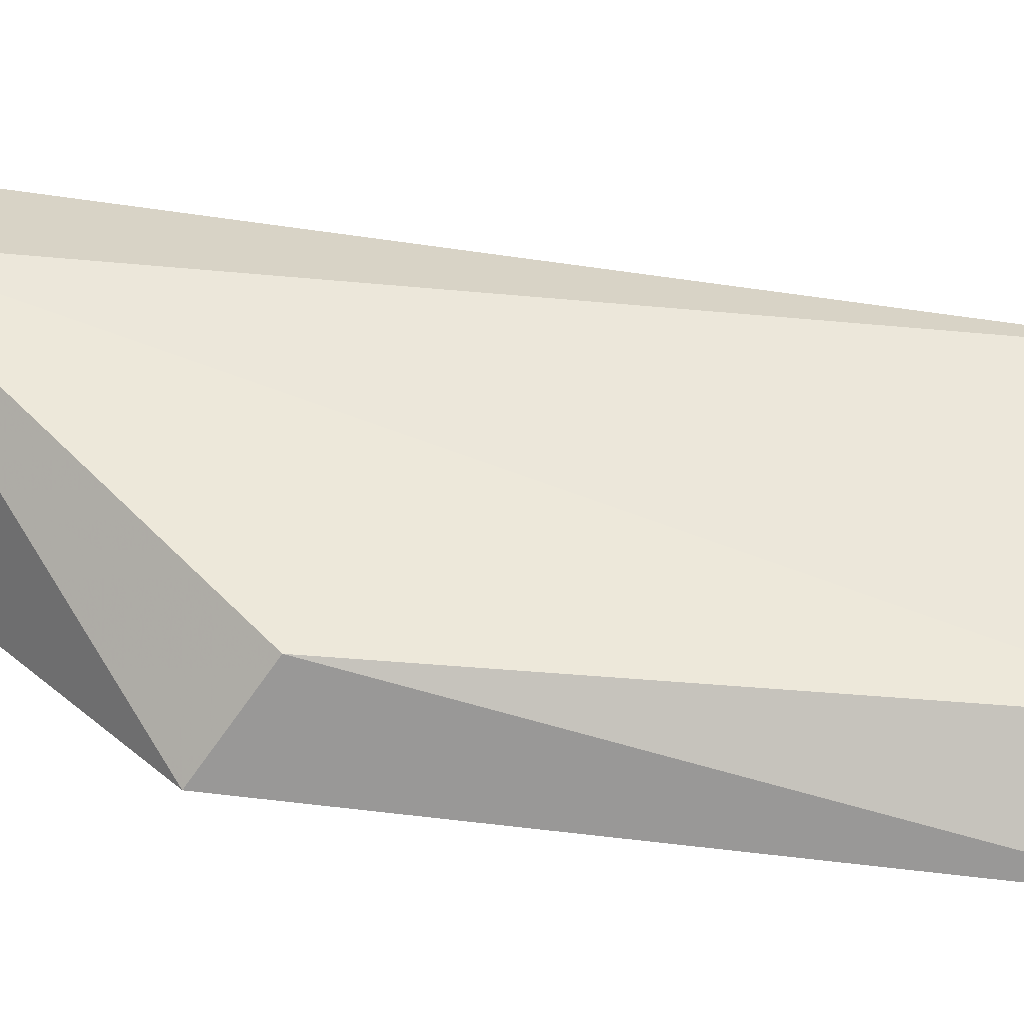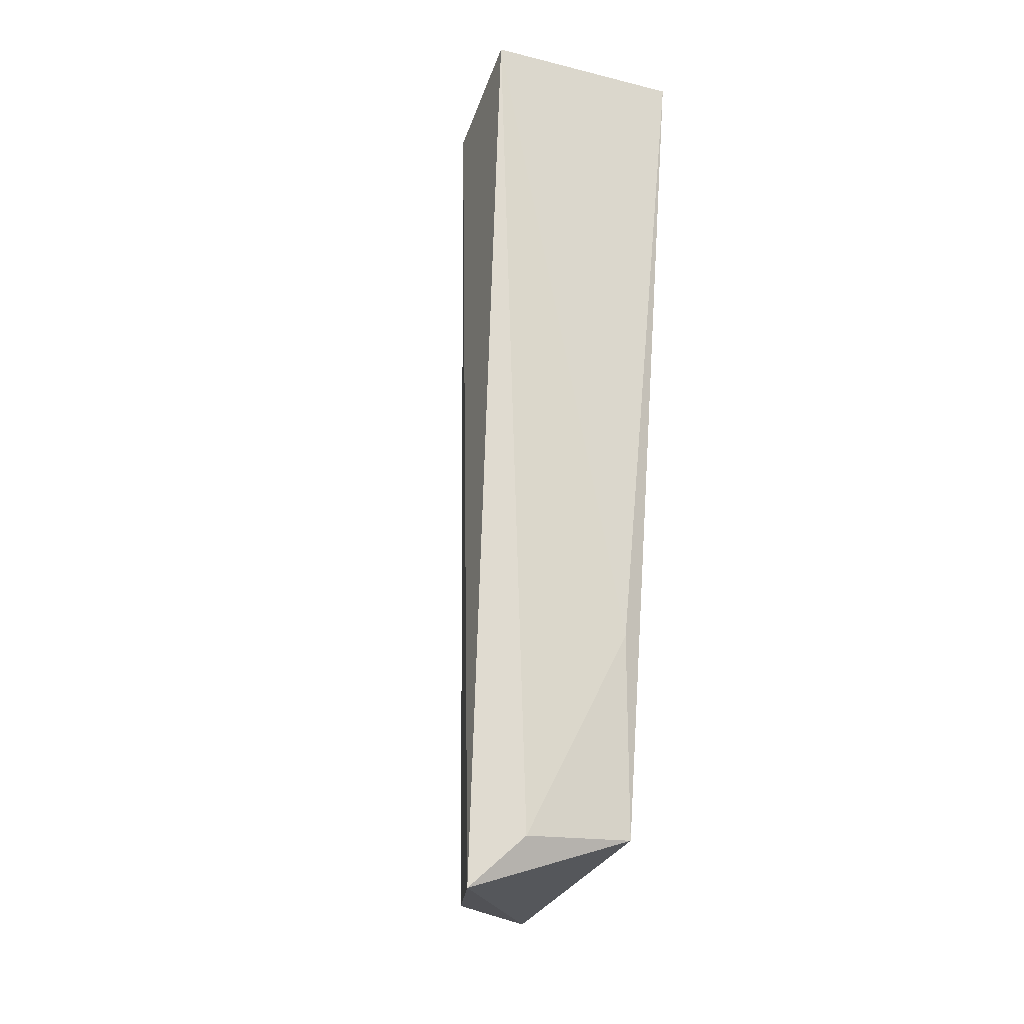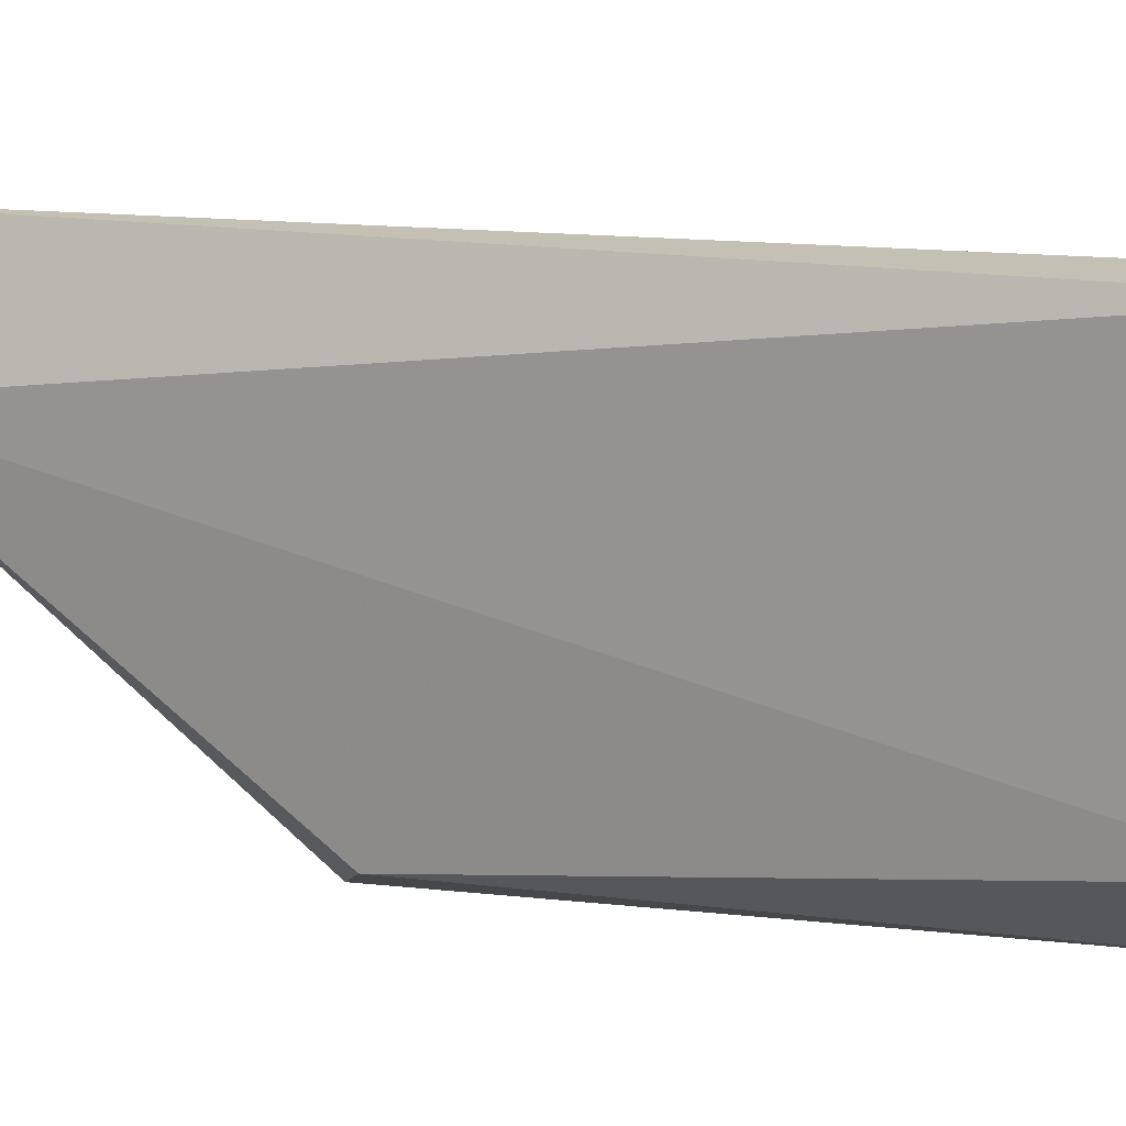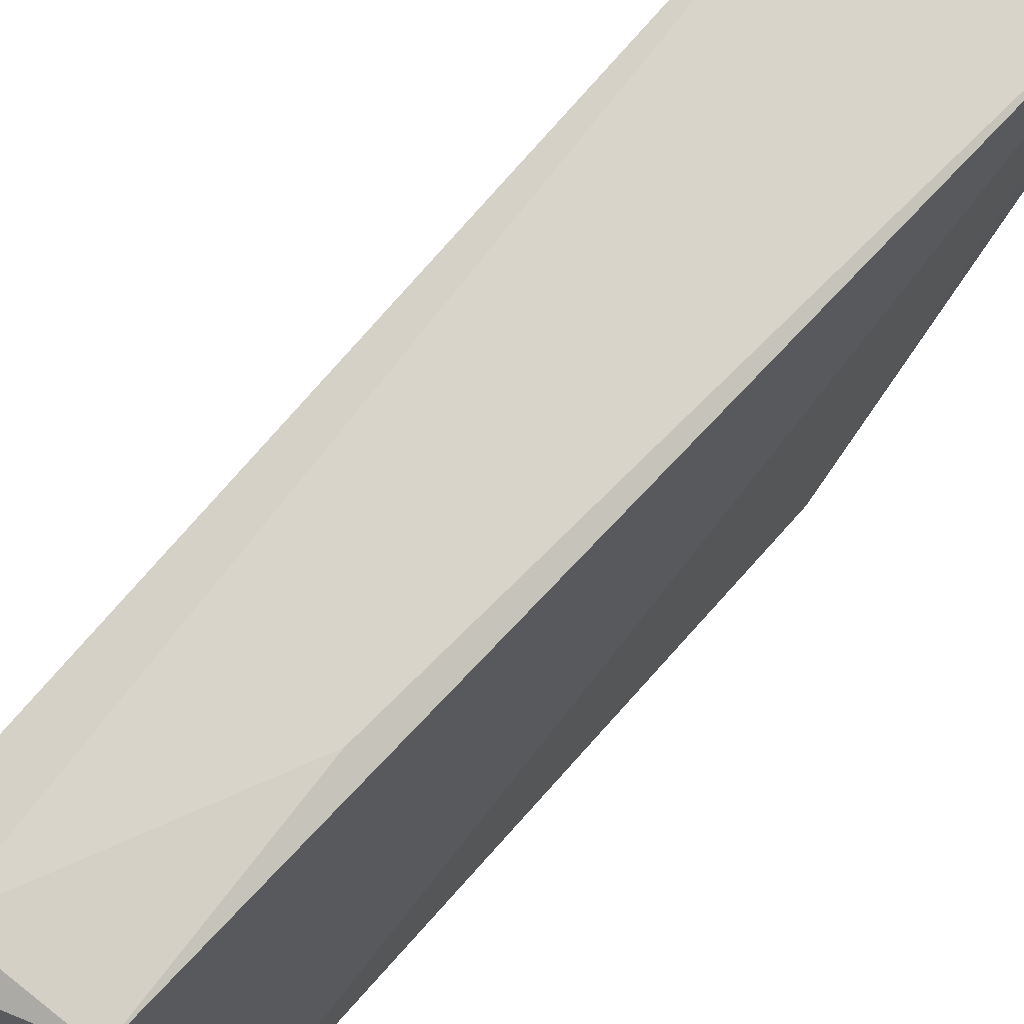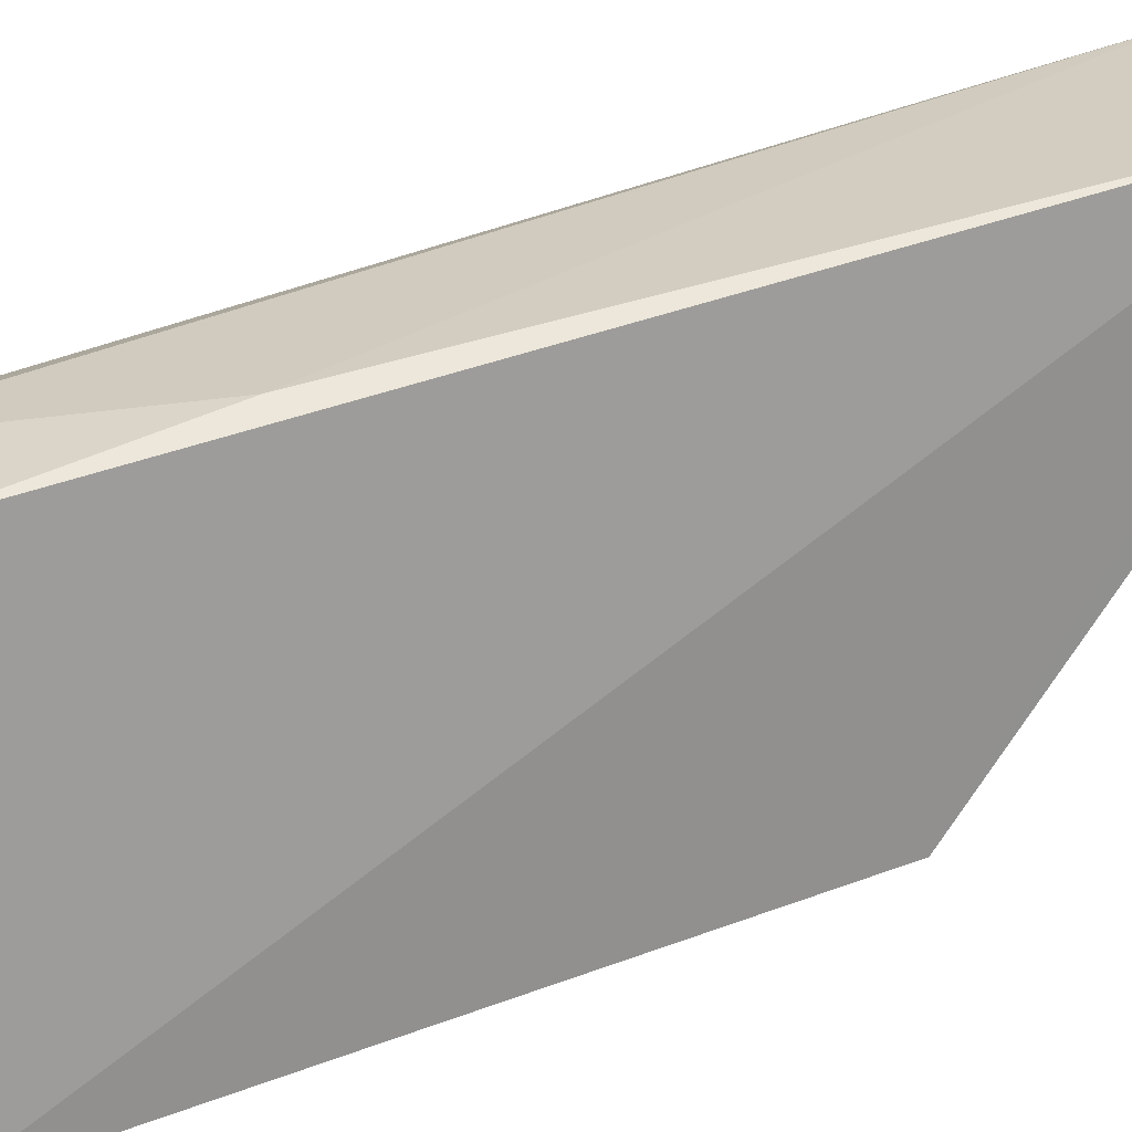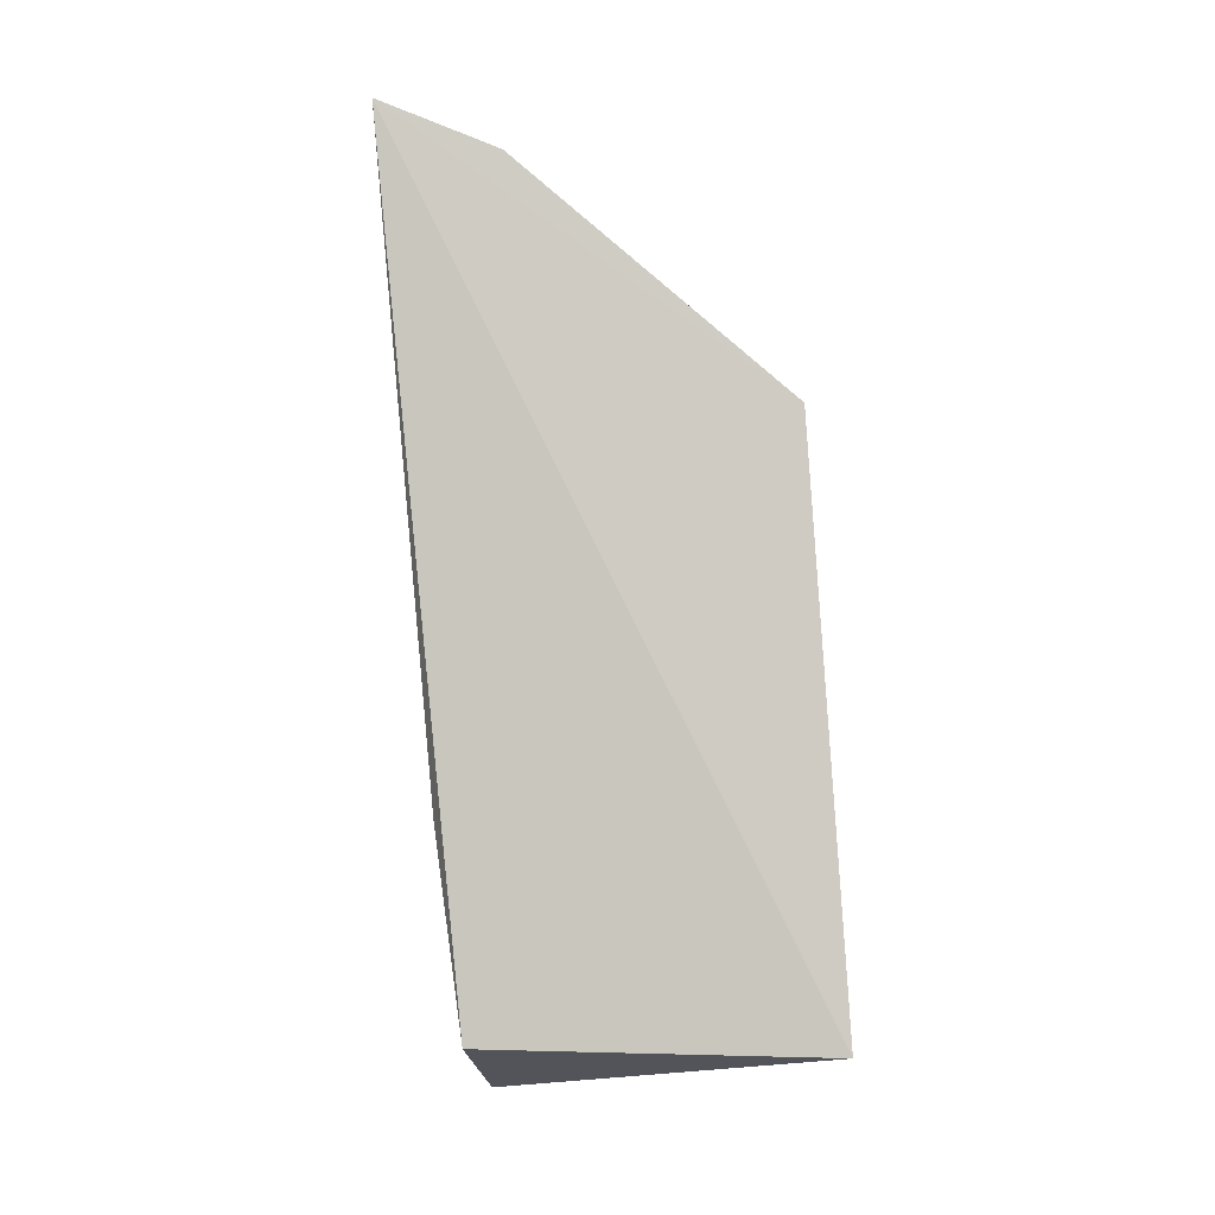
<metadata>
{"format":"obj","ext":"obj","renderer":"f3d","projection":"perspective","resolution":1024,"background":"white","views":[{"elev":-62.0,"azim":-94.9,"up":"+Z"},{"elev":-26.0,"azim":-22.0,"up":"+Y"},{"elev":-3.4,"azim":-67.8,"up":"+Z"},{"elev":71.0,"azim":42.2,"up":"+Z"},{"elev":24.3,"azim":61.9,"up":"+Z"},{"elev":-4.6,"azim":89.5,"up":"+Y"}]}
</metadata>
<code>
v 0.06881 0.17 0.07965
v 0.06647 0.09777 0.07248
v 0.06879 0.09734 0.04343
v 0.06121 0.1421 0.04728
v 0.0521 0.17 0.07942
v 0.06871 0.1464 0.04665
v 0.06543 0.1148 0.07482
v 0.05287 0.09298 0.07084
v 0.06875 0.166 0.06963
v 0.05205 0.1662 0.06963
v 0.05707 0.09709 0.07293
v 0.06109 0.09756 0.04728
f 1 2 3
f 6 1 3
f 6 3 4
f 7 2 1
f 7 1 5
f 8 3 2
f 9 1 6
f 10 6 4
f 10 9 6
f 10 5 1
f 10 1 9
f 10 8 5
f 11 7 5
f 11 5 8
f 11 8 2
f 11 2 7
f 12 4 3
f 12 3 8
f 12 10 4
f 12 8 10

</code>
